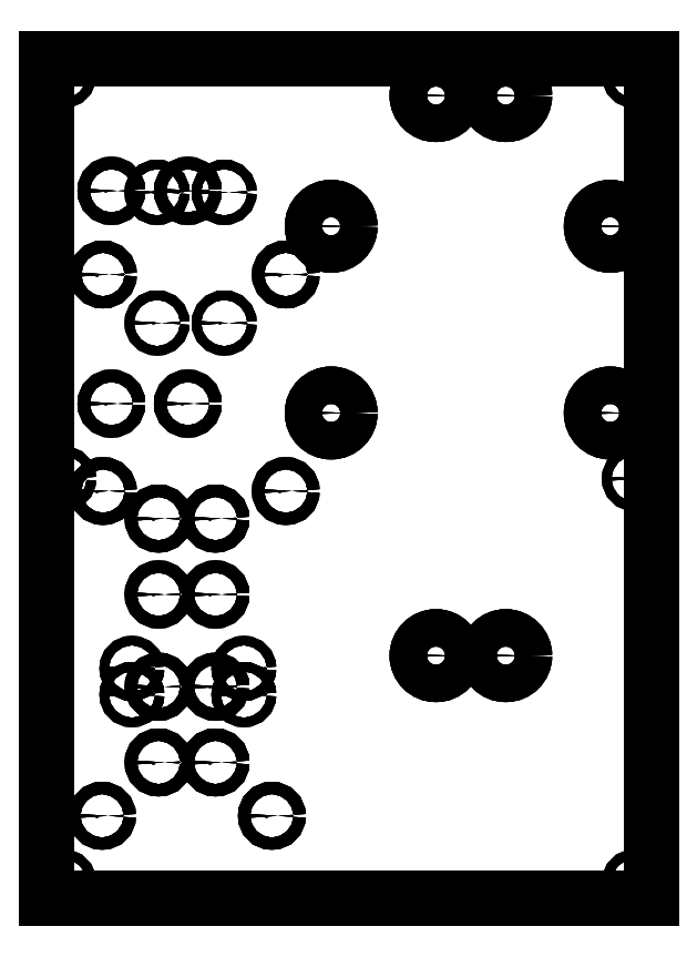
<metadata>
{"format":"dxf","ext":"dxf","renderer":"ezdxf+matplotlib","layout":"modelspace","background":"white","min_lineweight":24,"dpi":150}
</metadata>
<code>
0
SECTION
2
ENTITIES
0
LINE
8
Extrude018
10
79.44
20
278.4
30
24.16
11
79.44
21
278.4
31
20.16
0
LINE
8
Extrude018
10
-82.56
20
278.4
30
24.16
11
-82.56
21
278.4
31
20.16
0
LINE
8
Extrude018
10
79.44
20
278.4
30
24.16
11
-82.56
21
278.4
31
24.16
0
LINE
8
Extrude018
10
79.44
20
278.4
30
20.16
11
-82.56
21
278.4
31
20.16
0
LINE
8
Extrude018
10
-82.56
20
278.4
30
24.16
11
-82.56
21
278.4
31
20.16
0
LINE
8
Extrude018
10
-82.56
20
53.43
30
24.16
11
-82.56
21
53.43
31
20.16
0
LINE
8
Extrude018
10
-82.56
20
278.4
30
24.16
11
-82.56
21
53.43
31
24.16
0
LINE
8
Extrude018
10
-82.56
20
278.4
30
20.16
11
-82.56
21
53.43
31
20.16
0
LINE
8
Extrude018
10
-82.56
20
53.43
30
24.16
11
-82.56
21
53.43
31
20.16
0
LINE
8
Extrude018
10
79.44
20
53.43
30
24.16
11
79.44
21
53.43
31
20.16
0
LINE
8
Extrude018
10
-82.56
20
53.43
30
24.16
11
79.44
21
53.43
31
24.16
0
LINE
8
Extrude018
10
-82.56
20
53.43
30
20.16
11
79.44
21
53.43
31
20.16
0
LINE
8
Extrude018
10
79.44
20
53.43
30
24.16
11
79.44
21
53.43
31
20.16
0
LINE
8
Extrude018
10
79.44
20
278.4
30
24.16
11
79.44
21
278.4
31
20.16
0
LINE
8
Extrude018
10
79.44
20
53.43
30
24.16
11
79.44
21
278.4
31
24.16
0
LINE
8
Extrude018
10
79.44
20
53.43
30
20.16
11
79.44
21
278.4
31
20.16
0
LINE
8
Extrude018
10
-11.36
20
183.4
30
24.16
11
-11.36
21
183.4
31
20.16
0
LINE
8
Extrude018
10
-11.36
20
183.4
30
24.16
11
-11.36
21
183.4
31
20.16
0
CIRCLE
8
Extrude018
10
-6.355
20
183.4
40
5
0
CIRCLE
8
Extrude018
10
-6.355
20
183.4
40
5
0
LINE
8
Extrude018
10
63.44
20
183.4
30
24.16
11
63.44
21
183.4
31
20.16
0
LINE
8
Extrude018
10
63.44
20
183.4
30
24.16
11
63.44
21
183.4
31
20.16
0
CIRCLE
8
Extrude018
10
68.44
20
183.4
40
5
0
CIRCLE
8
Extrude018
10
68.44
20
183.4
40
5
0
LINE
8
Extrude018
10
-11.36
20
233.4
30
24.16
11
-11.36
21
233.4
31
20.16
0
LINE
8
Extrude018
10
-11.36
20
233.4
30
24.16
11
-11.36
21
233.4
31
20.16
0
CIRCLE
8
Extrude018
10
-6.355
20
233.4
40
5
0
CIRCLE
8
Extrude018
10
-6.355
20
233.4
40
5
0
LINE
8
Extrude018
10
63.44
20
233.4
30
24.16
11
63.44
21
233.4
31
20.16
0
LINE
8
Extrude018
10
63.44
20
233.4
30
24.16
11
63.44
21
233.4
31
20.16
0
CIRCLE
8
Extrude018
10
68.44
20
233.4
40
5
0
CIRCLE
8
Extrude018
10
68.44
20
233.4
40
5
0
LINE
8
Extrude018
10
16.74
20
268.4
30
24.16
11
16.74
21
268.4
31
20.16
0
LINE
8
Extrude018
10
16.74
20
268.4
30
24.16
11
16.74
21
268.4
31
20.16
0
CIRCLE
8
Extrude018
10
21.74
20
268.4
40
5
0
CIRCLE
8
Extrude018
10
21.74
20
268.4
40
5
0
LINE
8
Extrude018
10
35.44
20
268.4
30
24.16
11
35.44
21
268.4
31
20.16
0
LINE
8
Extrude018
10
35.44
20
268.4
30
24.16
11
35.44
21
268.4
31
20.16
0
CIRCLE
8
Extrude018
10
40.44
20
268.4
40
5
0
CIRCLE
8
Extrude018
10
40.44
20
268.4
40
5
0
LINE
8
Extrude018
10
16.74
20
118.4
30
24.16
11
16.74
21
118.4
31
20.16
0
LINE
8
Extrude018
10
16.74
20
118.4
30
24.16
11
16.74
21
118.4
31
20.16
0
CIRCLE
8
Extrude018
10
21.74
20
118.4
40
5
0
CIRCLE
8
Extrude018
10
21.74
20
118.4
40
5
0
LINE
8
Extrude018
10
35.44
20
118.4
30
24.16
11
35.44
21
118.4
31
20.16
0
LINE
8
Extrude018
10
35.44
20
118.4
30
24.16
11
35.44
21
118.4
31
20.16
0
CIRCLE
8
Extrude018
10
40.44
20
118.4
40
5
0
CIRCLE
8
Extrude018
10
40.44
20
118.4
40
5
0
LINE
8
Extrude018
10
-66.91
20
242.9
30
24.16
11
-66.91
21
242.9
31
20.16
0
LINE
8
Extrude018
10
-66.91
20
242.9
30
24.16
11
-66.91
21
242.9
31
20.16
0
CIRCLE
8
Extrude018
10
-65.26
20
242.9
40
1.65
0
CIRCLE
8
Extrude018
10
-65.26
20
242.9
40
1.65
0
LINE
8
Extrude018
10
-66.91
20
185.9
30
24.16
11
-66.91
21
185.9
31
20.16
0
LINE
8
Extrude018
10
-66.91
20
185.9
30
24.16
11
-66.91
21
185.9
31
20.16
0
CIRCLE
8
Extrude018
10
-65.26
20
185.9
40
1.65
0
CIRCLE
8
Extrude018
10
-65.26
20
185.9
40
1.65
0
LINE
8
Extrude018
10
-54.26
20
89.83
30
24.16
11
-54.26
21
89.83
31
20.16
0
LINE
8
Extrude018
10
-54.26
20
89.83
30
24.16
11
-54.26
21
89.83
31
20.16
0
CIRCLE
8
Extrude018
10
-52.61
20
89.83
40
1.65
0
CIRCLE
8
Extrude018
10
-52.61
20
89.83
40
1.65
0
LINE
8
Extrude018
10
-39.01
20
89.83
30
24.16
11
-39.01
21
89.83
31
20.16
0
LINE
8
Extrude018
10
-39.01
20
89.83
30
24.16
11
-39.01
21
89.83
31
20.16
0
CIRCLE
8
Extrude018
10
-37.36
20
89.83
40
1.65
0
CIRCLE
8
Extrude018
10
-37.36
20
89.83
40
1.65
0
LINE
8
Extrude018
10
-54.26
20
110.1
30
24.16
11
-54.26
21
110.1
31
20.16
0
LINE
8
Extrude018
10
-54.26
20
110.1
30
24.16
11
-54.26
21
110.1
31
20.16
0
CIRCLE
8
Extrude018
10
-52.61
20
110.1
40
1.65
0
CIRCLE
8
Extrude018
10
-52.61
20
110.1
40
1.65
0
LINE
8
Extrude018
10
-39.01
20
110.1
30
24.16
11
-39.01
21
110.1
31
20.16
0
LINE
8
Extrude018
10
-39.01
20
110.1
30
24.16
11
-39.01
21
110.1
31
20.16
0
CIRCLE
8
Extrude018
10
-37.36
20
110.1
40
1.65
0
CIRCLE
8
Extrude018
10
-37.36
20
110.1
40
1.65
0
LINE
8
Extrude018
10
-54.26
20
134.8
30
24.16
11
-54.26
21
134.8
31
20.16
0
LINE
8
Extrude018
10
-54.26
20
134.8
30
24.16
11
-54.26
21
134.8
31
20.16
0
CIRCLE
8
Extrude018
10
-52.61
20
134.8
40
1.65
0
CIRCLE
8
Extrude018
10
-52.61
20
134.8
40
1.65
0
LINE
8
Extrude018
10
-39.01
20
134.8
30
24.16
11
-39.01
21
134.8
31
20.16
0
LINE
8
Extrude018
10
-39.01
20
134.8
30
24.16
11
-39.01
21
134.8
31
20.16
0
CIRCLE
8
Extrude018
10
-37.36
20
134.8
40
1.65
0
CIRCLE
8
Extrude018
10
-37.36
20
134.8
40
1.65
0
LINE
8
Extrude018
10
-54.26
20
155.1
30
24.16
11
-54.26
21
155.1
31
20.16
0
LINE
8
Extrude018
10
-54.26
20
155.1
30
24.16
11
-54.26
21
155.1
31
20.16
0
CIRCLE
8
Extrude018
10
-52.61
20
155.1
40
1.65
0
CIRCLE
8
Extrude018
10
-52.61
20
155.1
40
1.65
0
LINE
8
Extrude018
10
-39.01
20
155.1
30
24.16
11
-39.01
21
155.1
31
20.16
0
LINE
8
Extrude018
10
-39.01
20
155.1
30
24.16
11
-39.01
21
155.1
31
20.16
0
CIRCLE
8
Extrude018
10
-37.36
20
155.1
40
1.65
0
CIRCLE
8
Extrude018
10
-37.36
20
155.1
40
1.65
0
LINE
8
Extrude018
10
-46.41
20
242.9
30
24.16
11
-46.41
21
242.9
31
20.16
0
LINE
8
Extrude018
10
-46.41
20
242.9
30
24.16
11
-46.41
21
242.9
31
20.16
0
CIRCLE
8
Extrude018
10
-44.76
20
242.9
40
1.65
0
CIRCLE
8
Extrude018
10
-44.76
20
242.9
40
1.65
0
LINE
8
Extrude018
10
-46.41
20
185.9
30
24.16
11
-46.41
21
185.9
31
20.16
0
LINE
8
Extrude018
10
-46.41
20
185.9
30
24.16
11
-46.41
21
185.9
31
20.16
0
CIRCLE
8
Extrude018
10
-44.76
20
185.9
40
1.65
0
CIRCLE
8
Extrude018
10
-44.76
20
185.9
40
1.65
0
LINE
8
Extrude018
10
-23.88
20
75.53
30
24.16
11
-23.88
21
75.53
31
20.16
0
LINE
8
Extrude018
10
-23.88
20
75.53
30
24.16
11
-23.88
21
75.53
31
20.16
0
CIRCLE
8
Extrude018
10
-22.26
20
75.53
40
1.625
0
CIRCLE
8
Extrude018
10
-22.26
20
75.53
40
1.625
0
LINE
8
Extrude018
10
-69.38
20
75.53
30
24.16
11
-69.38
21
75.53
31
20.16
0
LINE
8
Extrude018
10
-69.38
20
75.53
30
24.16
11
-69.38
21
75.53
31
20.16
0
CIRCLE
8
Extrude018
10
-67.76
20
75.53
40
1.625
0
CIRCLE
8
Extrude018
10
-67.76
20
75.53
40
1.625
0
LINE
8
Extrude018
10
-20.13
20
162.5
30
24.16
11
-20.13
21
162.5
31
20.16
0
LINE
8
Extrude018
10
-20.13
20
162.5
30
24.16
11
-20.13
21
162.5
31
20.16
0
CIRCLE
8
Extrude018
10
-18.51
20
162.5
40
1.625
0
CIRCLE
8
Extrude018
10
-18.51
20
162.5
40
1.625
0
LINE
8
Extrude018
10
-69.13
20
162.5
30
24.16
11
-69.13
21
162.5
31
20.16
0
LINE
8
Extrude018
10
-69.13
20
162.5
30
24.16
11
-69.13
21
162.5
31
20.16
0
CIRCLE
8
Extrude018
10
-67.51
20
162.5
40
1.625
0
CIRCLE
8
Extrude018
10
-67.51
20
162.5
40
1.625
0
LINE
8
Extrude018
10
-20.13
20
220.5
30
24.16
11
-20.13
21
220.5
31
20.16
0
LINE
8
Extrude018
10
-20.13
20
220.5
30
24.16
11
-20.13
21
220.5
31
20.16
0
CIRCLE
8
Extrude018
10
-18.51
20
220.5
40
1.625
0
CIRCLE
8
Extrude018
10
-18.51
20
220.5
40
1.625
0
LINE
8
Extrude018
10
-69.13
20
220.5
30
24.16
11
-69.13
21
220.5
31
20.16
0
LINE
8
Extrude018
10
-69.13
20
220.5
30
24.16
11
-69.13
21
220.5
31
20.16
0
CIRCLE
8
Extrude018
10
-67.51
20
220.5
40
1.625
0
CIRCLE
8
Extrude018
10
-67.51
20
220.5
40
1.625
0
LINE
8
Extrude018
10
-61.01
20
108
30
24.16
11
-61.01
21
108
31
20.16
0
LINE
8
Extrude018
10
-61.01
20
108
30
24.16
11
-61.01
21
108
31
20.16
0
CIRCLE
8
Extrude018
10
-59.76
20
108
40
1.25
0
CIRCLE
8
Extrude018
10
-59.76
20
108
40
1.25
0
LINE
8
Extrude018
10
-61.01
20
115
30
24.16
11
-61.01
21
115
31
20.16
0
LINE
8
Extrude018
10
-61.01
20
115
30
24.16
11
-61.01
21
115
31
20.16
0
CIRCLE
8
Extrude018
10
-59.76
20
115
40
1.25
0
CIRCLE
8
Extrude018
10
-59.76
20
115
40
1.25
0
LINE
8
Extrude018
10
-31.01
20
108
30
24.16
11
-31.01
21
108
31
20.16
0
LINE
8
Extrude018
10
-31.01
20
108
30
24.16
11
-31.01
21
108
31
20.16
0
CIRCLE
8
Extrude018
10
-29.76
20
108
40
1.25
0
CIRCLE
8
Extrude018
10
-29.76
20
108
40
1.25
0
LINE
8
Extrude018
10
-31.01
20
115
30
24.16
11
-31.01
21
115
31
20.16
0
LINE
8
Extrude018
10
-31.01
20
115
30
24.16
11
-31.01
21
115
31
20.16
0
CIRCLE
8
Extrude018
10
-29.76
20
115
40
1.25
0
CIRCLE
8
Extrude018
10
-29.76
20
115
40
1.25
0
LINE
8
Extrude018
10
-54.27
20
207.5
30
24.16
11
-54.27
21
207.5
31
20.16
0
LINE
8
Extrude018
10
-54.27
20
207.5
30
24.16
11
-54.27
21
207.5
31
20.16
0
CIRCLE
8
Extrude018
10
-53.02
20
207.5
40
1.25
0
CIRCLE
8
Extrude018
10
-53.02
20
207.5
40
1.25
0
LINE
8
Extrude018
10
-36.27
20
207.5
30
24.16
11
-36.27
21
207.5
31
20.16
0
LINE
8
Extrude018
10
-36.27
20
207.5
30
24.16
11
-36.27
21
207.5
31
20.16
0
CIRCLE
8
Extrude018
10
-35.02
20
207.5
40
1.25
0
CIRCLE
8
Extrude018
10
-35.02
20
207.5
40
1.25
0
LINE
8
Extrude018
10
-54.27
20
242.5
30
24.16
11
-54.27
21
242.5
31
20.16
0
LINE
8
Extrude018
10
-54.27
20
242.5
30
24.16
11
-54.27
21
242.5
31
20.16
0
CIRCLE
8
Extrude018
10
-53.02
20
242.5
40
1.25
0
CIRCLE
8
Extrude018
10
-53.02
20
242.5
40
1.25
0
LINE
8
Extrude018
10
-36.27
20
242.5
30
24.16
11
-36.27
21
242.5
31
20.16
0
LINE
8
Extrude018
10
-36.27
20
242.5
30
24.16
11
-36.27
21
242.5
31
20.16
0
CIRCLE
8
Extrude018
10
-35.02
20
242.5
40
1.25
0
CIRCLE
8
Extrude018
10
-35.02
20
242.5
40
1.25
0
LINE
8
Extrude018
10
-79.31
20
165.8
30
24.16
11
-79.31
21
165.8
31
20.16
0
LINE
8
Extrude018
10
-79.31
20
165.8
30
24.16
11
-79.31
21
165.8
31
20.16
0
CIRCLE
8
Extrude018
10
-78.06
20
165.8
40
1.25
0
CIRCLE
8
Extrude018
10
-78.06
20
165.8
40
1.25
0
LINE
8
Extrude018
10
-79.31
20
57.83
30
24.16
11
-79.31
21
57.83
31
20.16
0
LINE
8
Extrude018
10
-79.31
20
57.83
30
24.16
11
-79.31
21
57.83
31
20.16
0
CIRCLE
8
Extrude018
10
-78.06
20
57.83
40
1.25
0
CIRCLE
8
Extrude018
10
-78.06
20
57.83
40
1.25
0
LINE
8
Extrude018
10
73.69
20
57.83
30
24.16
11
73.69
21
57.83
31
20.16
0
LINE
8
Extrude018
10
73.69
20
57.83
30
24.16
11
73.69
21
57.83
31
20.16
0
CIRCLE
8
Extrude018
10
74.94
20
57.83
40
1.25
0
CIRCLE
8
Extrude018
10
74.94
20
57.83
40
1.25
0
LINE
8
Extrude018
10
73.69
20
165.8
30
24.16
11
73.69
21
165.8
31
20.16
0
LINE
8
Extrude018
10
73.69
20
165.8
30
24.16
11
73.69
21
165.8
31
20.16
0
CIRCLE
8
Extrude018
10
74.94
20
165.8
40
1.25
0
CIRCLE
8
Extrude018
10
74.94
20
165.8
40
1.25
0
LINE
8
Extrude018
10
-79.31
20
273.8
30
24.16
11
-79.31
21
273.8
31
20.16
0
LINE
8
Extrude018
10
-79.31
20
273.8
30
24.16
11
-79.31
21
273.8
31
20.16
0
CIRCLE
8
Extrude018
10
-78.06
20
273.8
40
1.25
0
CIRCLE
8
Extrude018
10
-78.06
20
273.8
40
1.25
0
LINE
8
Extrude018
10
73.69
20
273.8
30
24.16
11
73.69
21
273.8
31
20.16
0
LINE
8
Extrude018
10
73.69
20
273.8
30
24.16
11
73.69
21
273.8
31
20.16
0
CIRCLE
8
Extrude018
10
74.94
20
273.8
40
1.25
0
CIRCLE
8
Extrude018
10
74.94
20
273.8
40
1.25
0
LINE
8
Extrude018
10
79.44
20
278.4
30
24.16
11
-82.56
21
278.4
31
24.16
0
LINE
8
Extrude018
10
-82.56
20
278.4
30
24.16
11
-82.56
21
53.43
31
24.16
0
LINE
8
Extrude018
10
-82.56
20
53.43
30
24.16
11
79.44
21
53.43
31
24.16
0
LINE
8
Extrude018
10
79.44
20
53.43
30
24.16
11
79.44
21
278.4
31
24.16
0
CIRCLE
8
Extrude018
10
-6.355
20
183.4
40
5
0
CIRCLE
8
Extrude018
10
68.44
20
183.4
40
5
0
CIRCLE
8
Extrude018
10
-6.355
20
233.4
40
5
0
CIRCLE
8
Extrude018
10
68.44
20
233.4
40
5
0
CIRCLE
8
Extrude018
10
21.74
20
268.4
40
5
0
CIRCLE
8
Extrude018
10
40.44
20
268.4
40
5
0
CIRCLE
8
Extrude018
10
21.74
20
118.4
40
5
0
CIRCLE
8
Extrude018
10
40.44
20
118.4
40
5
0
CIRCLE
8
Extrude018
10
-65.26
20
242.9
40
1.65
0
CIRCLE
8
Extrude018
10
-65.26
20
185.9
40
1.65
0
CIRCLE
8
Extrude018
10
-52.61
20
89.83
40
1.65
0
CIRCLE
8
Extrude018
10
-37.36
20
89.83
40
1.65
0
CIRCLE
8
Extrude018
10
-52.61
20
110.1
40
1.65
0
CIRCLE
8
Extrude018
10
-37.36
20
110.1
40
1.65
0
CIRCLE
8
Extrude018
10
-52.61
20
134.8
40
1.65
0
CIRCLE
8
Extrude018
10
-37.36
20
134.8
40
1.65
0
CIRCLE
8
Extrude018
10
-52.61
20
155.1
40
1.65
0
CIRCLE
8
Extrude018
10
-37.36
20
155.1
40
1.65
0
CIRCLE
8
Extrude018
10
-44.76
20
242.9
40
1.65
0
CIRCLE
8
Extrude018
10
-44.76
20
185.9
40
1.65
0
CIRCLE
8
Extrude018
10
-22.26
20
75.53
40
1.625
0
CIRCLE
8
Extrude018
10
-67.76
20
75.53
40
1.625
0
CIRCLE
8
Extrude018
10
-18.51
20
162.5
40
1.625
0
CIRCLE
8
Extrude018
10
-67.51
20
162.5
40
1.625
0
CIRCLE
8
Extrude018
10
-18.51
20
220.5
40
1.625
0
CIRCLE
8
Extrude018
10
-67.51
20
220.5
40
1.625
0
CIRCLE
8
Extrude018
10
-59.76
20
108
40
1.25
0
CIRCLE
8
Extrude018
10
-59.76
20
115
40
1.25
0
CIRCLE
8
Extrude018
10
-29.76
20
108
40
1.25
0
CIRCLE
8
Extrude018
10
-29.76
20
115
40
1.25
0
CIRCLE
8
Extrude018
10
-53.02
20
207.5
40
1.25
0
CIRCLE
8
Extrude018
10
-35.02
20
207.5
40
1.25
0
CIRCLE
8
Extrude018
10
-53.02
20
242.5
40
1.25
0
CIRCLE
8
Extrude018
10
-35.02
20
242.5
40
1.25
0
CIRCLE
8
Extrude018
10
-78.06
20
165.8
40
1.25
0
CIRCLE
8
Extrude018
10
-78.06
20
57.83
40
1.25
0
CIRCLE
8
Extrude018
10
74.94
20
57.83
40
1.25
0
CIRCLE
8
Extrude018
10
74.94
20
165.8
40
1.25
0
CIRCLE
8
Extrude018
10
-78.06
20
273.8
40
1.25
0
CIRCLE
8
Extrude018
10
74.94
20
273.8
40
1.25
0
LINE
8
Extrude018
10
79.44
20
278.4
30
20.16
11
-82.56
21
278.4
31
20.16
0
LINE
8
Extrude018
10
-82.56
20
278.4
30
20.16
11
-82.56
21
53.43
31
20.16
0
LINE
8
Extrude018
10
-82.56
20
53.43
30
20.16
11
79.44
21
53.43
31
20.16
0
LINE
8
Extrude018
10
79.44
20
53.43
30
20.16
11
79.44
21
278.4
31
20.16
0
CIRCLE
8
Extrude018
10
-6.355
20
183.4
40
5
0
CIRCLE
8
Extrude018
10
68.44
20
183.4
40
5
0
CIRCLE
8
Extrude018
10
-6.355
20
233.4
40
5
0
CIRCLE
8
Extrude018
10
68.44
20
233.4
40
5
0
CIRCLE
8
Extrude018
10
21.74
20
268.4
40
5
0
CIRCLE
8
Extrude018
10
40.44
20
268.4
40
5
0
CIRCLE
8
Extrude018
10
21.74
20
118.4
40
5
0
CIRCLE
8
Extrude018
10
40.44
20
118.4
40
5
0
CIRCLE
8
Extrude018
10
-65.26
20
242.9
40
1.65
0
CIRCLE
8
Extrude018
10
-65.26
20
185.9
40
1.65
0
CIRCLE
8
Extrude018
10
-52.61
20
89.83
40
1.65
0
CIRCLE
8
Extrude018
10
-37.36
20
89.83
40
1.65
0
CIRCLE
8
Extrude018
10
-52.61
20
110.1
40
1.65
0
CIRCLE
8
Extrude018
10
-37.36
20
110.1
40
1.65
0
CIRCLE
8
Extrude018
10
-52.61
20
134.8
40
1.65
0
CIRCLE
8
Extrude018
10
-37.36
20
134.8
40
1.65
0
CIRCLE
8
Extrude018
10
-52.61
20
155.1
40
1.65
0
CIRCLE
8
Extrude018
10
-37.36
20
155.1
40
1.65
0
CIRCLE
8
Extrude018
10
-44.76
20
242.9
40
1.65
0
CIRCLE
8
Extrude018
10
-44.76
20
185.9
40
1.65
0
CIRCLE
8
Extrude018
10
-22.26
20
75.53
40
1.625
0
CIRCLE
8
Extrude018
10
-67.76
20
75.53
40
1.625
0
CIRCLE
8
Extrude018
10
-18.51
20
162.5
40
1.625
0
CIRCLE
8
Extrude018
10
-67.51
20
162.5
40
1.625
0
CIRCLE
8
Extrude018
10
-18.51
20
220.5
40
1.625
0
CIRCLE
8
Extrude018
10
-67.51
20
220.5
40
1.625
0
CIRCLE
8
Extrude018
10
-59.76
20
108
40
1.25
0
CIRCLE
8
Extrude018
10
-59.76
20
115
40
1.25
0
CIRCLE
8
Extrude018
10
-29.76
20
108
40
1.25
0
CIRCLE
8
Extrude018
10
-29.76
20
115
40
1.25
0
CIRCLE
8
Extrude018
10
-53.02
20
207.5
40
1.25
0
CIRCLE
8
Extrude018
10
-35.02
20
207.5
40
1.25
0
CIRCLE
8
Extrude018
10
-53.02
20
242.5
40
1.25
0
CIRCLE
8
Extrude018
10
-35.02
20
242.5
40
1.25
0
CIRCLE
8
Extrude018
10
-78.06
20
165.8
40
1.25
0
CIRCLE
8
Extrude018
10
-78.06
20
57.83
40
1.25
0
CIRCLE
8
Extrude018
10
74.94
20
57.83
40
1.25
0
CIRCLE
8
Extrude018
10
74.94
20
165.8
40
1.25
0
CIRCLE
8
Extrude018
10
-78.06
20
273.8
40
1.25
0
CIRCLE
8
Extrude018
10
74.94
20
273.8
40
1.25
0
ENDSEC
0
EOF

</code>
